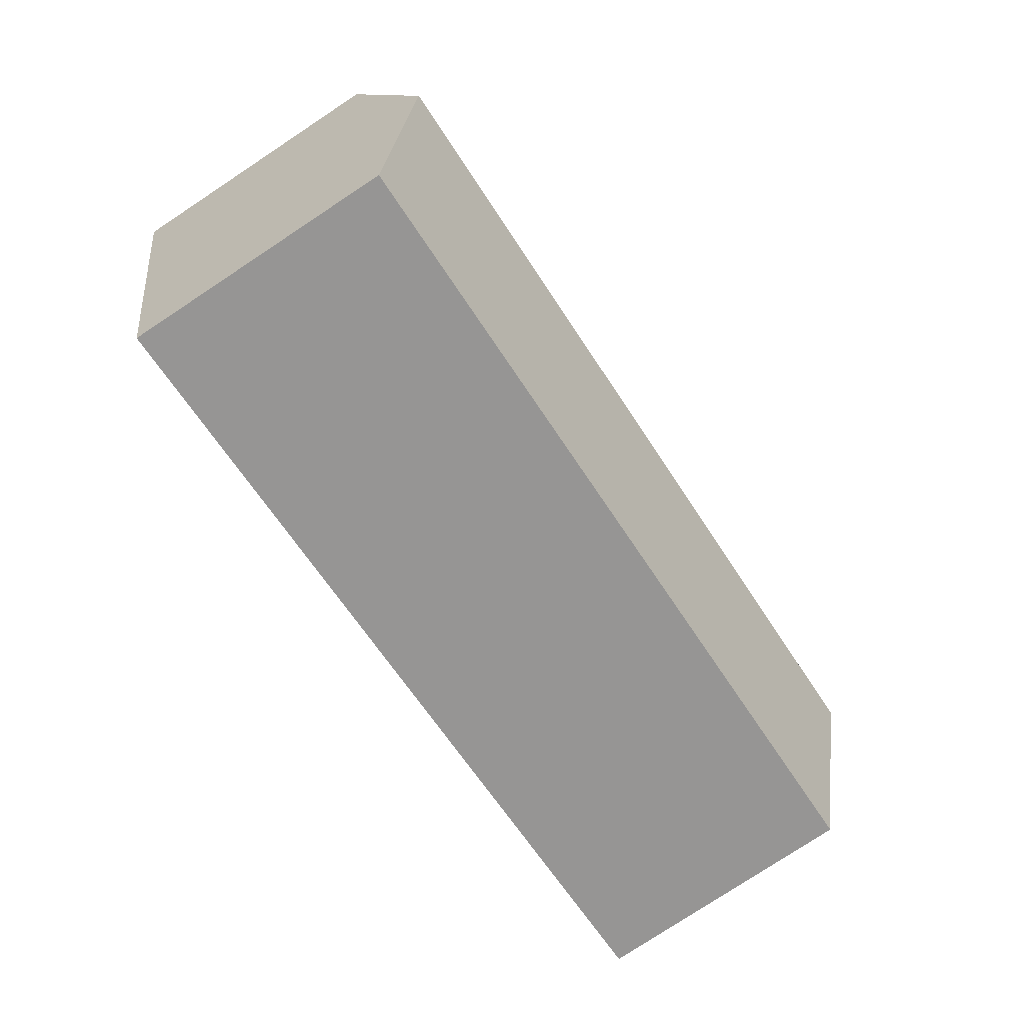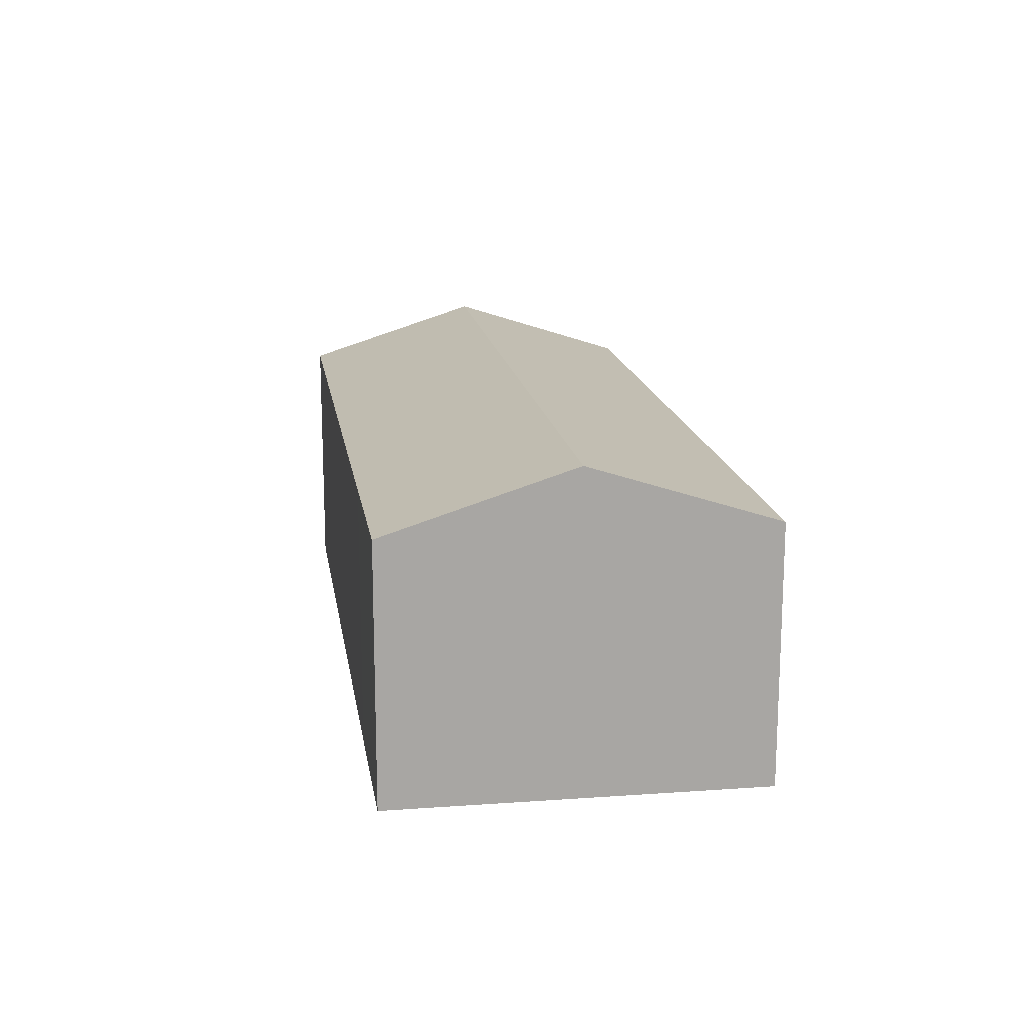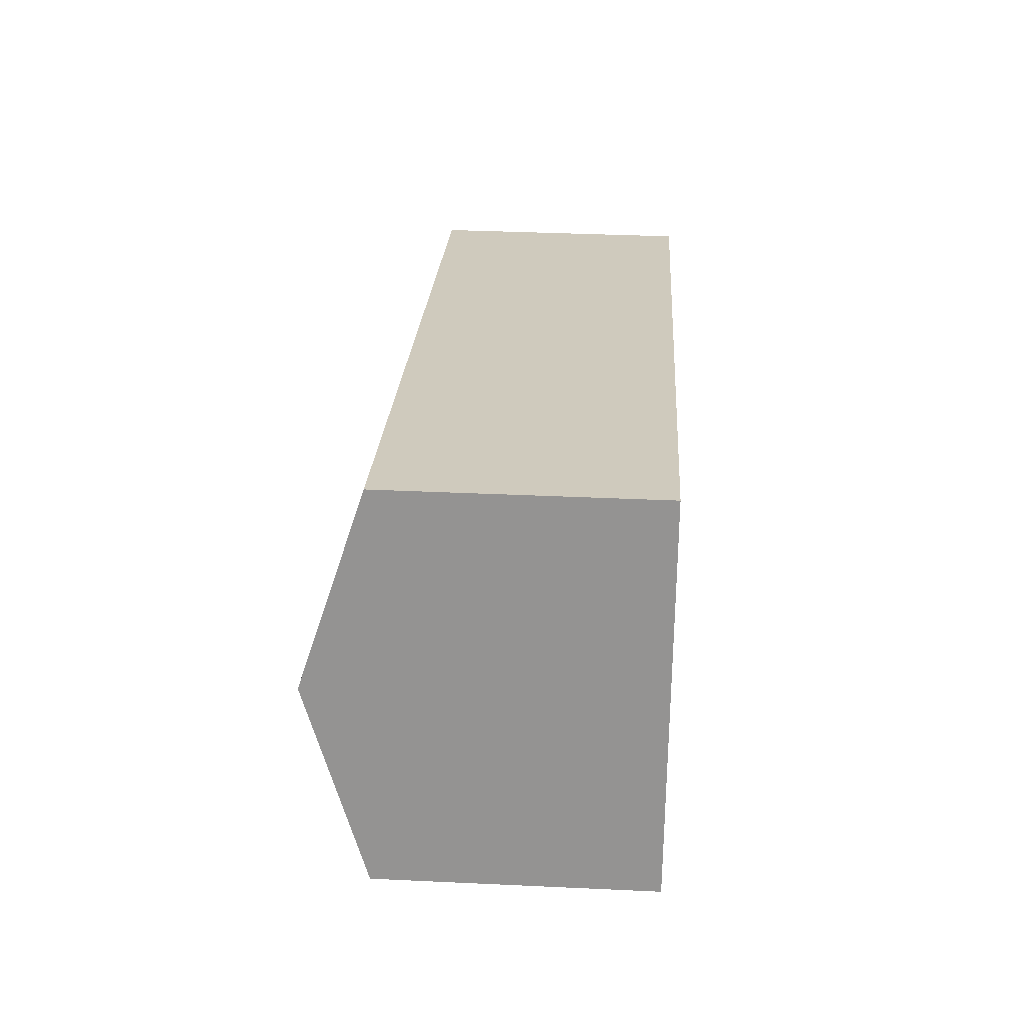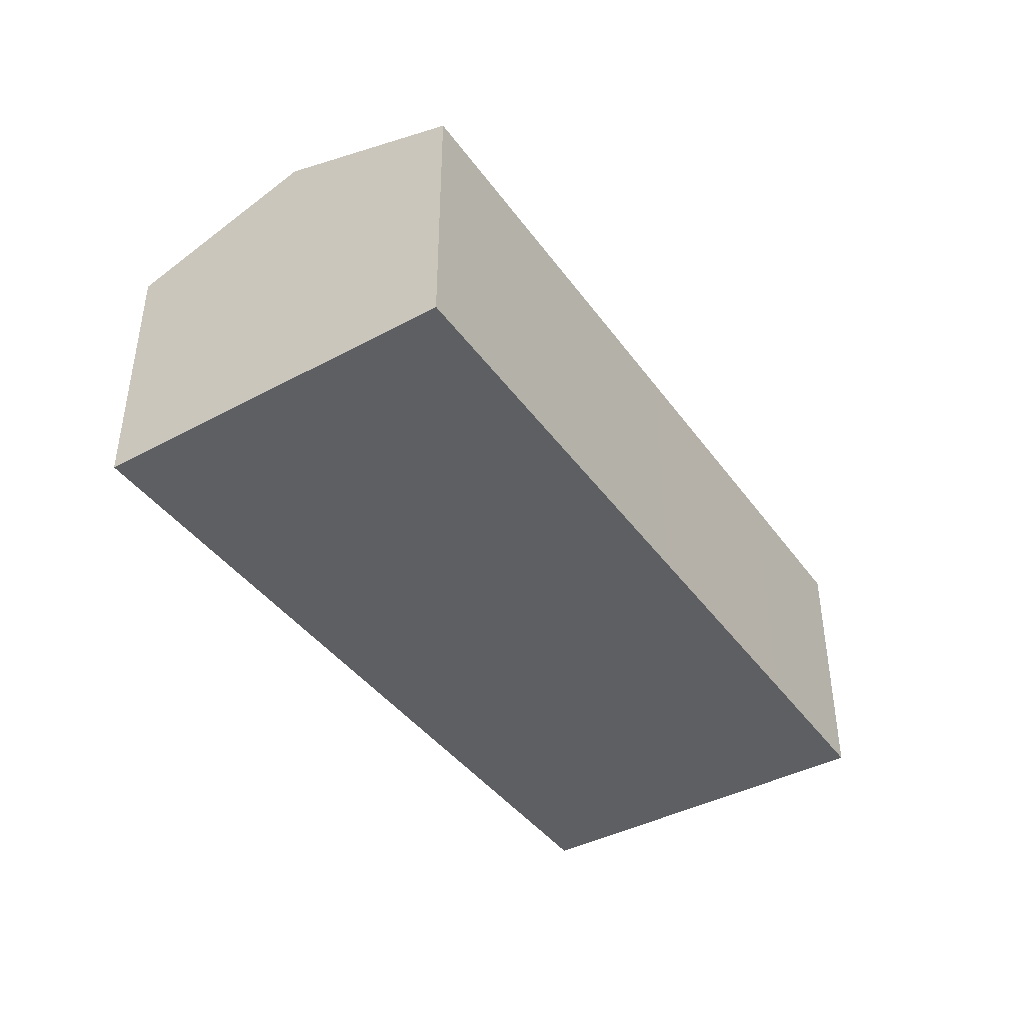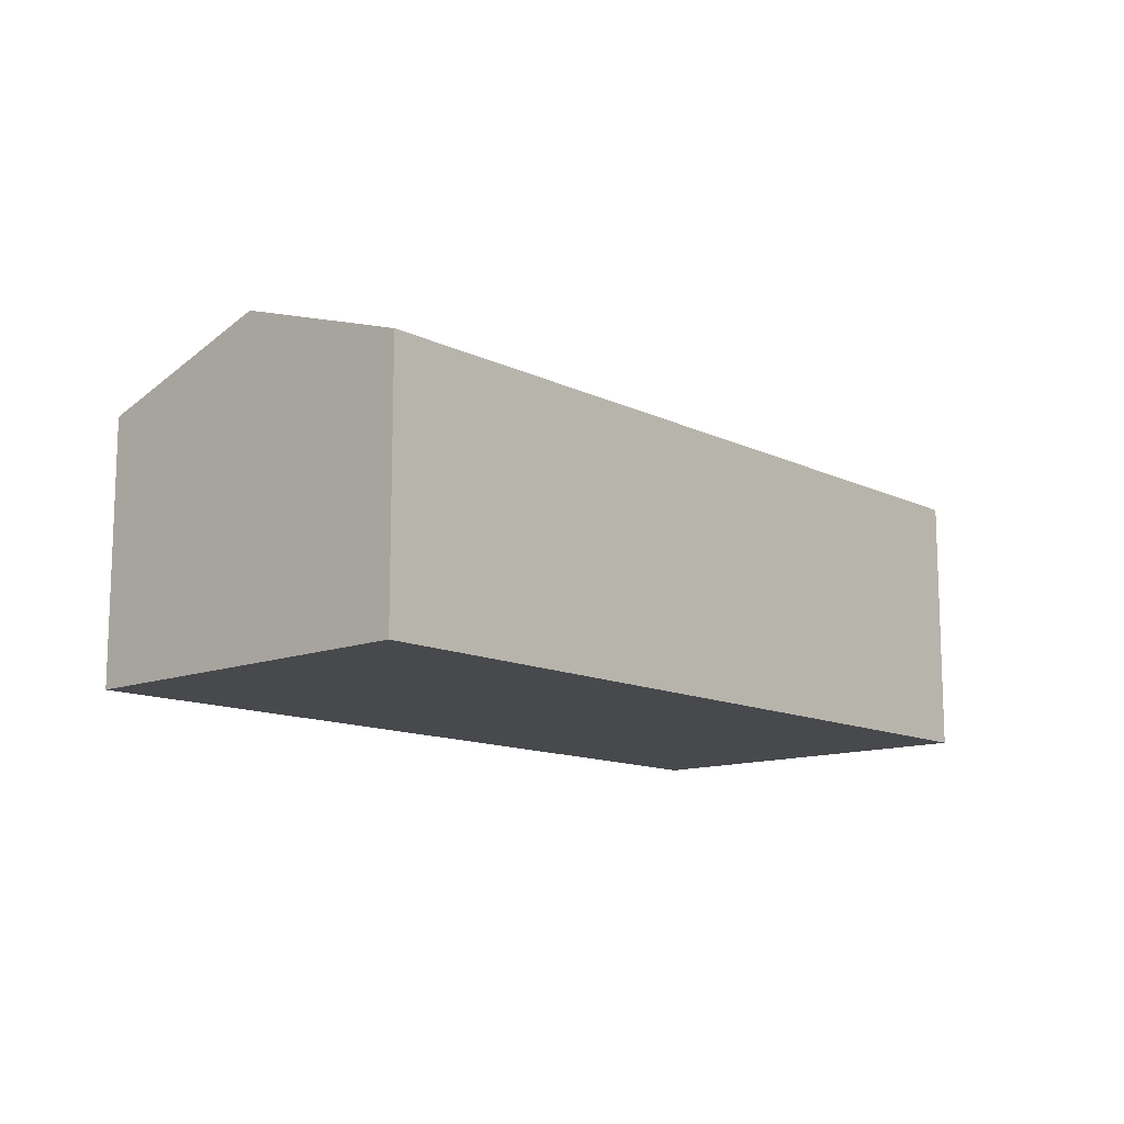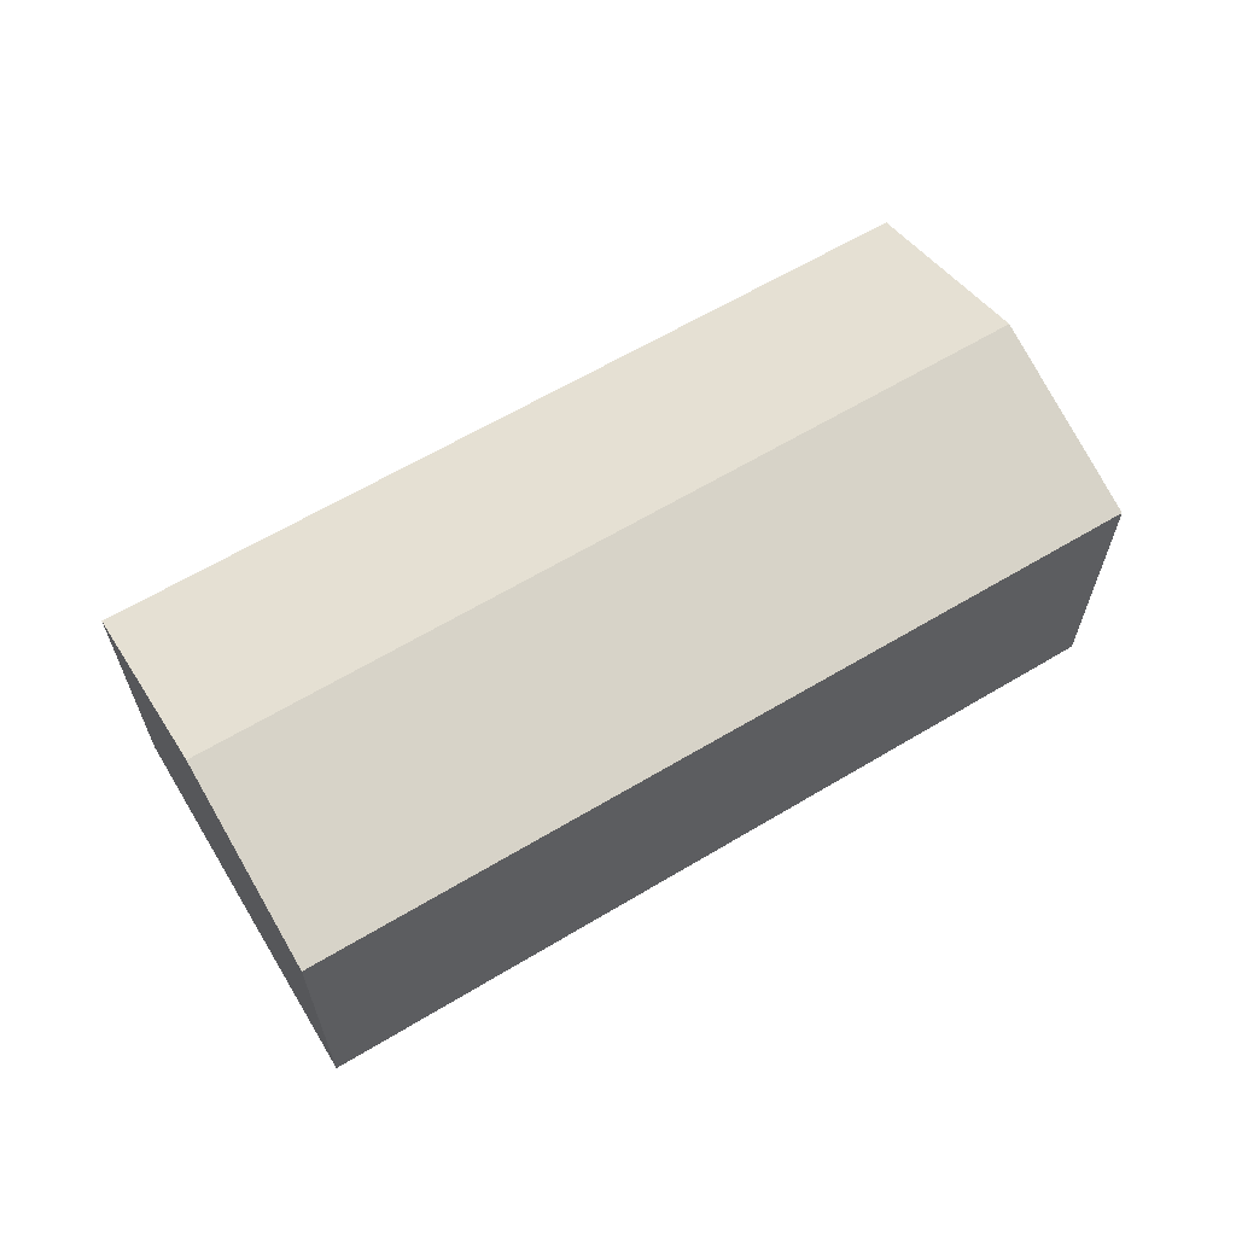
<metadata>
{"format":"obj","ext":"obj","renderer":"f3d","projection":"perspective","resolution":1024,"background":"white","views":[{"elev":-78.4,"azim":123.4,"up":"+Z"},{"elev":16.0,"azim":-85.2,"up":"+Y"},{"elev":36.0,"azim":-86.5,"up":"+Z"},{"elev":-41.5,"azim":136.0,"up":"+Y"},{"elev":-12.5,"azim":145.1,"up":"+Y"},{"elev":61.8,"azim":-18.1,"up":"+Y"}]}
</metadata>
<code>
v  11.3 7.302 -2.702
v  23.9 8.99 -0.268
v  22.74 7.303 -5.435
v  1.212 8.99 5.155
v  4.56 7.302 -1.094
v  0 7.303 4.472e-16
v  25.07 7.29 4.937
v  2.418 7.312 10.28
v  0 0 0
v  1.212 -3.157e-16 5.155
v  2.418 -6.297e-16 10.28
v  25.07 -3.023e-16 4.937
v  23.9 1.641e-17 -0.268
v  22.74 3.328e-16 -5.435
v  4.56 6.699e-17 -1.094
v  11.3 1.655e-16 -2.702
g defaultobject
f 1 2 3
f 2 1 4
f 4 1 5
f 4 5 6
f 4 7 2
f 7 4 8
f 9 4 6
f 4 9 8
f 8 9 10
f 8 10 11
f 11 7 8
f 7 11 12
f 12 2 7
f 2 12 3
f 3 12 13
f 3 13 14
f 5 9 6
f 9 5 15
f 15 5 1
f 15 1 16
f 16 1 3
f 16 3 14
f 10 12 11
f 12 10 9
f 12 9 13
f 13 9 15
f 13 15 16
f 13 16 14

</code>
